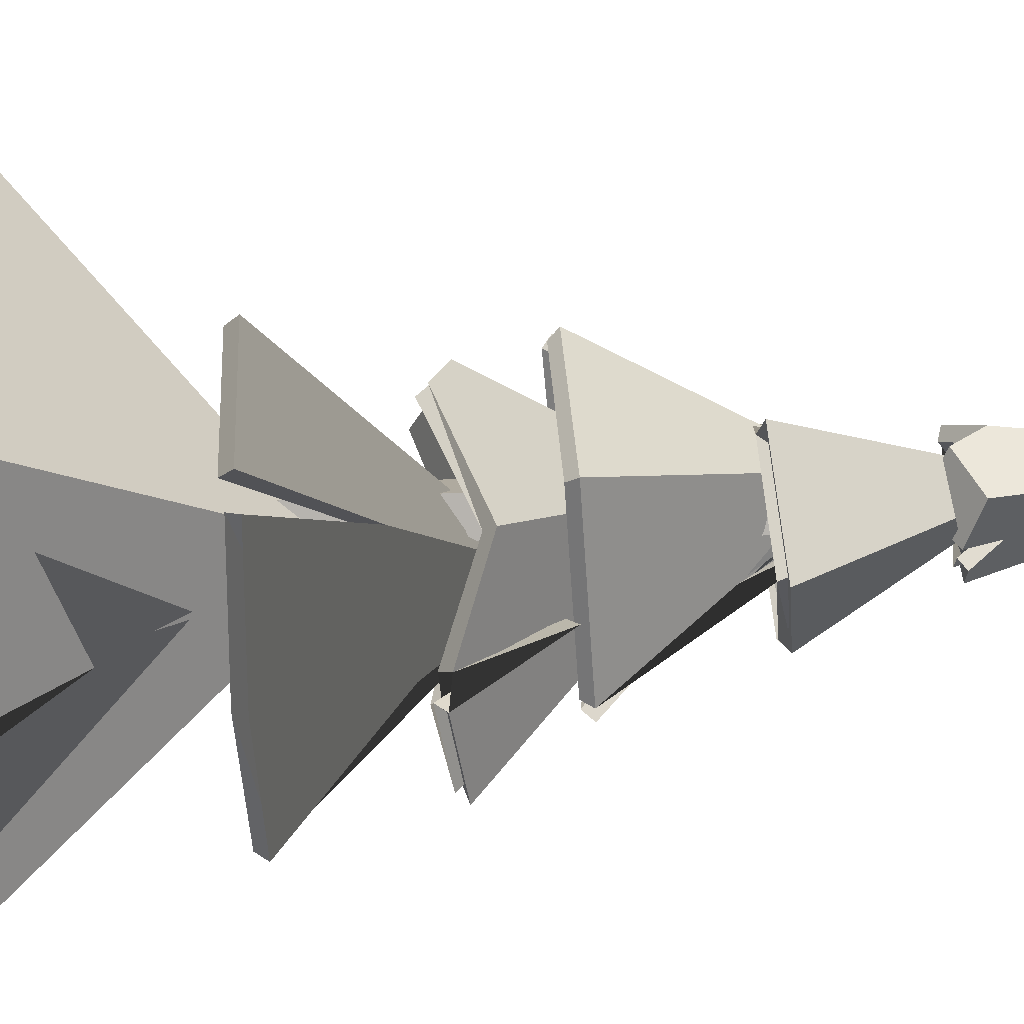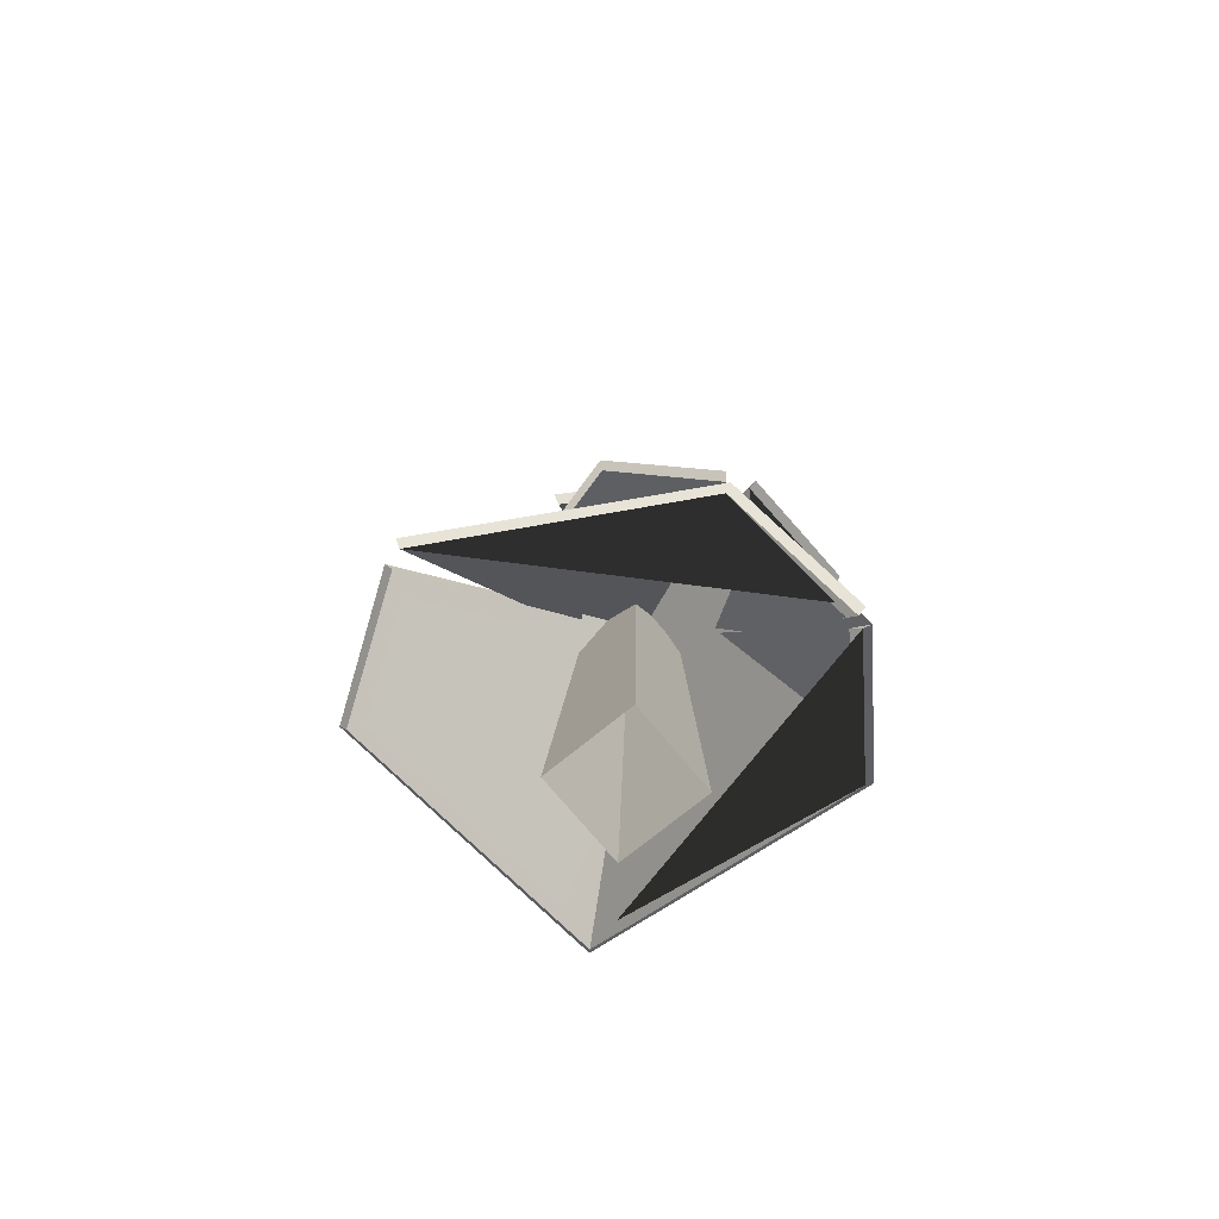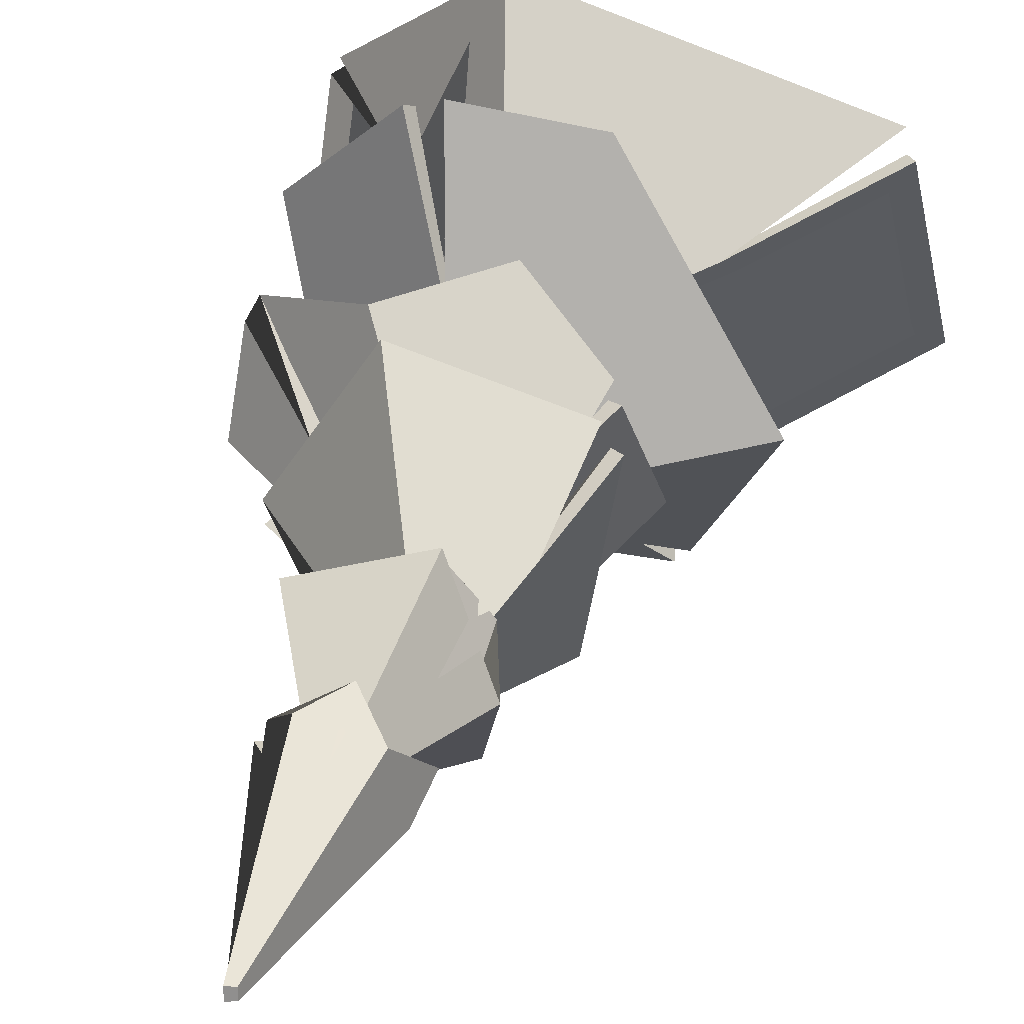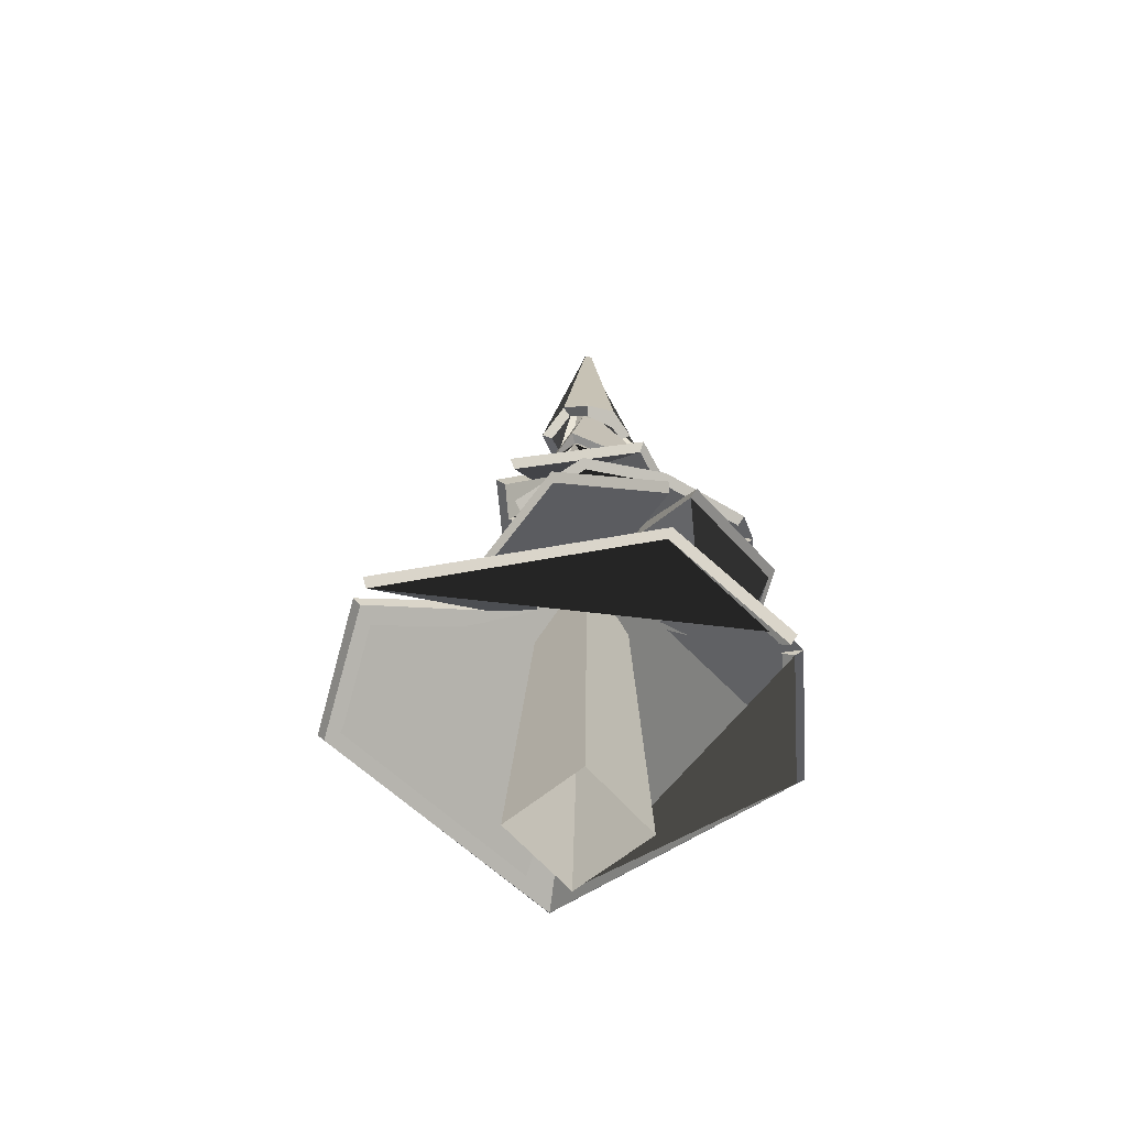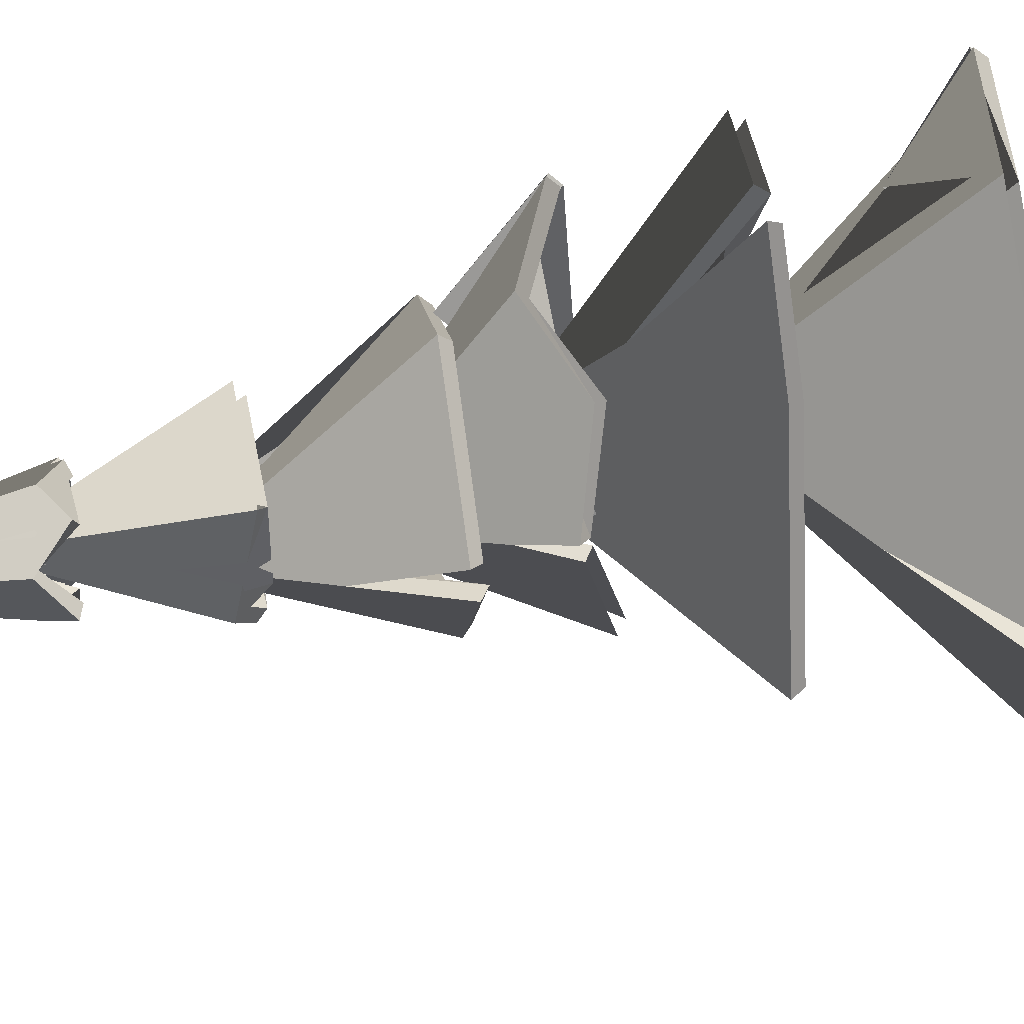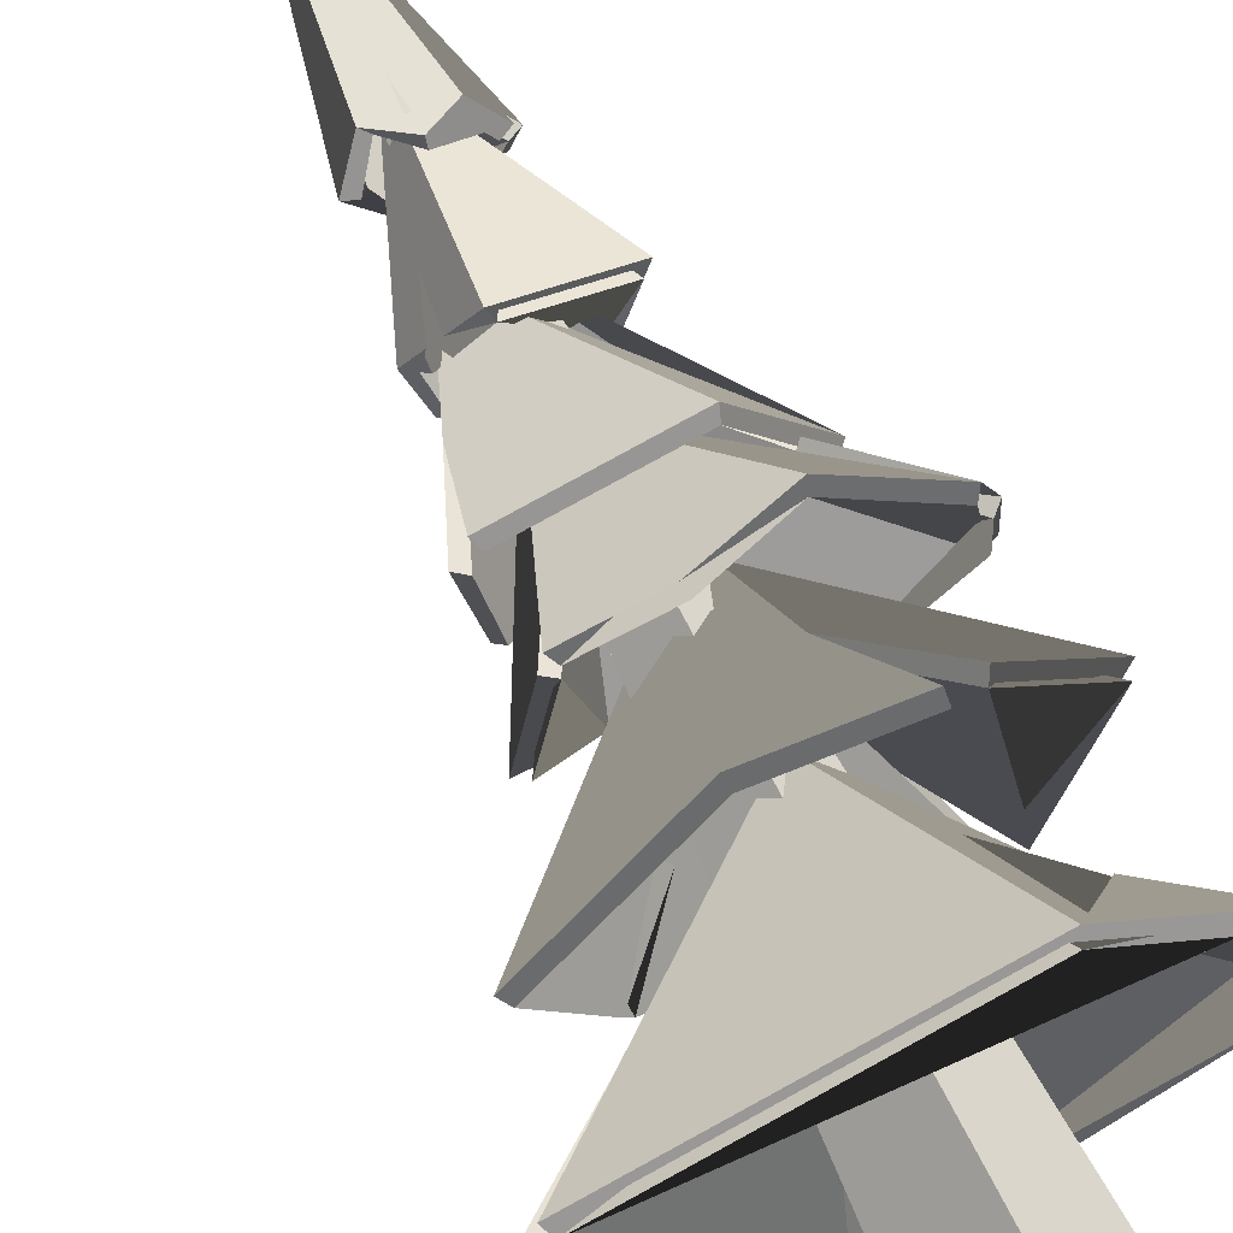
<metadata>
{"format":"obj","ext":"obj","renderer":"f3d","projection":"perspective","resolution":1024,"background":"white","views":[{"elev":55.2,"azim":83.6,"up":"+Z"},{"elev":-72.2,"azim":-5.6,"up":"+Y"},{"elev":34.8,"azim":-166.1,"up":"+Z"},{"elev":-60.4,"azim":-4.6,"up":"+Y"},{"elev":71.5,"azim":-100.5,"up":"+Z"},{"elev":68.7,"azim":-27.2,"up":"+Z"}]}
</metadata>
<code>
o tree_lod1
v 0.2671 15.91 0.1892
v 0.234 15.9 0.1355
v -1.118 0.1578 0.01127
v -0.02339 0.1573 1.106
v 0.3217 15.91 0.1462
v 1.068 0.1558 0.01208
v -0.02332 0.1568 -1.082
v 0.279 15.9 0.1036
v 2.274 8.67 -0.1235
v 0.9802 8.643 1.982
v 0.9296 8.502 1.85
v 2.136 8.529 -0.1549
v -0.6912 10.64 0.3021
v -0.6795 10.98 -0.336
v 0.2314 13.25 0.1019
v -0.09967 10.56 0.9064
v 1.003 12.61 -0.4678
v 0.5407 12.93 -0.7714
v 0.3105 16.1 0.03906
v 0.05155 12.71 -0.9312
v 0.1029 13.36 -0.55
v -0.1501 12.7 -0.863
v -0.4347 12.91 -0.4979
v 0.1854 16.09 0.06885
v -0.09531 9.15 -1.512
v 0.02759 11.66 -0.476
v 0.3067 11.65 -0.2419
v 1.096 9.953 -0.165
v 2.258 8.685 -0.4127
v 2.906 5.156 1.468
v 1.532 5.267 2.731
v 0.7734 6.638 1.136
v 0.5366 7.97 -0.1318
v 1.484 6.085 -1.289
v 2.34 5.188 -2.159
v 2.924 7.218 -0.3794
v 2.727 7.051 1.001
v 1.621 8.449 0.5292
v 2.581 7.111 1.308
v 1.296 7.675 1.697
v 0.3087 10.05 -0.2067
v 3.531 2.731 -0.6714
v -0.1607 2.964 -3.774
v 0.5909 6.233 0.000989
v 2.676 7.245 1.423
v 1.349 7.81 1.835
v -0.09304 7.3 2.268
v -1.15 7.623 1.207
v -1.051 7.497 1.087
v -0.04228 7.169 2.126
v -0.1089 10.14 0.02136
v -0.8521 8.234 0.6618
v -0.003204 10.13 -0.574
v -0.6401 7.759 -1.597
v -1.66 7.301 -0.4166
v -1.225 7.58 0.8844
v -0.2677 12.98 0.4646
v 0.1684 12.48 0.7809
v 0.6829 12.8 0.549
v 0.32 16.07 0.1914
v 0.1956 16.06 0.1978
v 0.09221 13.32 0.08729
v 0.1841 13.3 0.2409
v 0.3522 13.3 0.1773
v 0.3187 13.32 0.00157
v 1.029 12.52 0.1921
v 0.6594 13.27 0.1016
v 1.142 12.58 -0.03401
v 1.454 10.7 0.4527
v 1.227 10.85 -1.13
v 0.7314 11.66 -0.6568
v 3.071 7.354 -0.3873
v 0.735 7.278 -2.422
v 0.1958 8.118 -0.1963
v -2.608 5.698 -0.5287
v -0.6551 5.565 2.861
v 1.186 5.39 2.919
v 0.8257 6.78 1.267
v 0.6649 8.086 0.1982
v -1.269 8.728 1.431
v -0.2179 11.65 -0.05099
v -0.9317 9.938 0.5351
v -0.8381 11.1 -0.3472
v -0.6008 10.89 -1.216
v -0.499 10.76 -1.107
v -0.1657 10.66 1.066
v 0.7314 7.158 -2.262
v 2.874 7.182 1.034
v -1.486 8.674 1.034
v -1.098 8.815 -1.406
v -0.9886 8.689 -1.296
v -1.327 8.554 1.02
v -0.6405 12.62 0.0217
v -3.315 3.104 1.966
v -1.542 4.527 0.8753
v 0.2177 6.128 0.06454
v 1.029 3.002 3.209
v 2.135 8.545 -0.339
v 0.875 9.77 -0.0772
v 0.03097 11.59 -0.1884
v -0.09712 9.018 -1.362
v -1.443 5.609 -2.386
v 2.154 5.368 -2.528
v 2.108 5.204 -2.424
v -1.414 5.443 -2.278
v -0.4534 12.55 -0.00142
v -0.2864 12.82 -0.3928
v 0.2564 15.95 0.08942
v -0.1407 12.92 0.3211
v -3.854 2.916 -0.6668
v -0.167 2.811 -3.645
v -3.394 3.134 1.659
v -0.1546 11.66 -0.4097
v 1.087 3.154 3.326
v 3.09 2.809 1.858
v 2.061 3.895 1.13
v 3.208 2.787 1.62
v 0.3552 6.258 0.4115
v -1.189 8.589 1.312
v -2.504 5.528 -0.5136
v -1.53 5.458 -2.139
v -0.6306 6.232 -1.287
v -3.384 3.264 2.064
v -1.648 4.684 0.939
v 1.628 5.423 2.811
v 3.015 5.315 1.522
v 2.45 5.347 -2.214
v 1.579 6.23 -1.389
v 0.7712 8.079 -0.4061
v 2.988 2.665 1.764
v 0.1712 12.43 0.5875
v 0.5536 12.74 0.4108
v 1.314 10.59 0.3626
v 0.4713 12.85 -0.6036
v 0.8259 12.53 -0.4228
v 0.96 12.5 -0.04887
v 0.4733 13.21 0.06063
v 0.8514 12.45 0.1302
v -0.536 7.646 -1.47
v -1.496 7.189 -0.3928
v -1.06 7.472 0.8532
v -0.7833 9.834 0.4507
v -3.514 3.294 1.672
v -3.967 3.079 -0.6921
v -0.06227 12.61 -0.7052
v -0.6175 5.402 2.751
v 1.186 5.231 2.798
v -0.7063 6.386 -1.389
v -1.618 5.627 -2.198
v 1.931 3.757 1.065
v -0.7062 8.122 0.5823
v 1.037 10.87 -1.353
v 0.9899 10.73 -1.215
v 3.391 2.589 -0.6537
v 3.067 2.647 1.595
v 1.752 8.578 0.6064
v 1.087 10.72 -1.062
v 0.6219 11.54 -0.5337
v 0.15 13.29 -0.3702
v 0.05493 12.62 -0.7522
f 1 2 3 4
f 5 6 7 8
f 3 2 8 7
f 6 5 1 4
f 5 8 2 1
f 9 10 11 12
f 13 14 15 16
f 17 18 19
f 18 20 21 22 23 24 19
f 25 26 27 28 29
f 30 31 32 33 34 35
f 36 37 38 39 40 41
f 42 43 44
f 40 39 45 46 47 48 49 50
f 51 52 48 47 46
f 51 53 54 55 56 52
f 57 58 59 60 61
f 62 63 64 65
f 19 60 59 66 67 68 17
f 65 64 69 70 71
f 53 72 73 54
f 74 75 76 77 78 79
f 19 24 61 60
f 80 10 81 82
f 83 84 85 14 13 16 86
f 87 73 72 88 37 36
f 89 90 91 92
f 93 57 61 24 23
f 94 95 96 97
f 98 99 100 101
f 64 63 86 69
f 102 103 104 105
f 106 107 108 109
f 110 111 96 95 112
f 90 89 82 81 113 26 25
f 114 115 116 117 42 44 118
f 10 80 119 11
f 105 104 34 33 120 121 122
f 123 114 118 124
f 79 78 125 126 127 128 129 74
f 115 114 123 94 97 130
f 131 109 108 132
f 25 29 98 101 91 90
f 16 15 133
f 134 135 108
f 108 135 136 137 138 132
f 139 140 141 56 55 54 73 87
f 119 142 100 11
f 100 142 92 91 101
f 143 144 110 112
f 93 23 22 145 107 106
f 76 75 120 146 147 77
f 129 128 103 102 148 149 75 74
f 116 115 130 150
f 124 143 112 95
f 43 144 143 124 118 44
f 75 149 121 120
f 140 139 41 151 141
f 127 126 125 31 30 35
f 87 36 41 139
f 144 43 111 110
f 84 152 153 85
f 96 111 154 155 150 130 97
f 9 28 27 26 113 81 10
f 65 71 152 84 83 62
f 38 37 88 156
f 70 69 86 16 133 157
f 100 99 12 11
f 157 133 15 158
f 82 89 92 142
f 28 9 12 99
f 146 120 33 32 147
f 159 160 134 108 107 145
f 50 49 151 41 40
f 85 153 152 71 158 15 14
f 63 62 83 86
f 68 67 137 136
f 57 93 106 109
f 58 57 109 131
f 45 156 88 72 53 51 46
f 43 42 117 155 154 111
f 20 18 17 68 136 135 134 160
f 21 20 160 159
f 66 59 58 131 132 138
f 141 151 52 56
f 149 148 122 121
f 103 128 34 104
f 125 78 32 31
f 80 82 142 119
f 123 124 95 94
f 117 116 150 155
f 128 127 35 34
f 39 38 156 45
f 29 28 99 98
f 71 70 157 158
f 22 21 159 145
f 148 102 105 122
f 151 49 48 52
f 78 77 147 32
f 67 66 138 137

</code>
